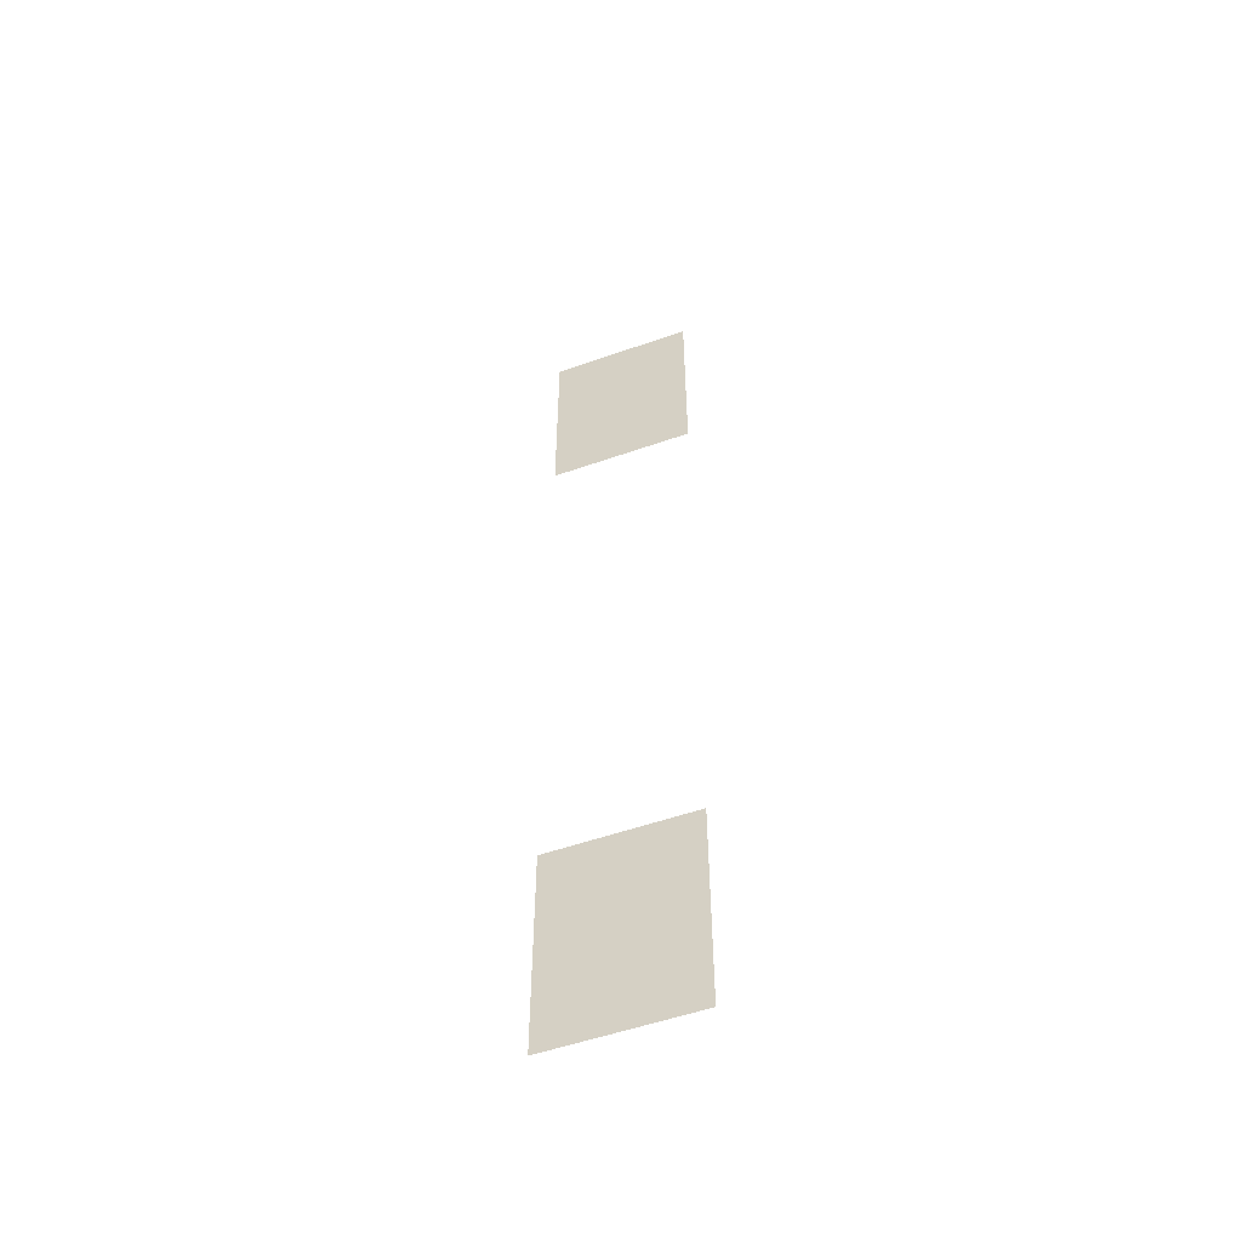
<metadata>
{"format":"obj","ext":"obj","renderer":"f3d","projection":"perspective","resolution":1024,"background":"white","views":[{"elev":-54.2,"azim":20.4,"up":"+Y"}]}
</metadata>
<code>
v -312 -144 0
v -336 -144 0
v -336 -120 0
v -312 -120 0
v -336 -144 0
v -360 -144 0
v -360 -120 0
v -336 -120 0
v -312 -168 0
v -336 -168 0
v -336 -144 0
v -312 -144 0
v -336 -168 0
v -360 -168 0
v -360 -144 0
v -336 -144 0
v -312 -192 0
v -336 -192 0
v -336 -168 0
v -312 -168 0
v -336 -192 0
v -360 -192 0
v -360 -168 0
v -336 -168 0
v -312 -408 0
v -336 -408 0
v -336 -384 0
v -312 -384 0
v -336 -408 0
v -360 -408 0
v -360 -384 0
v -336 -384 0
v -312 -432 0
v -336 -432 0
v -336 -408 0
v -312 -408 0
v -336 -432 0
v -360 -432 0
v -360 -408 0
v -336 -408 0
v -312 -456 0
v -336 -456 0
v -336 -432 0
v -312 -432 0
v -336 -456 0
v -360 -456 0
v -360 -432 0
v -336 -432 0
g SalleBoss-Alt_mesh_0007
f 1 2 3 4
f 5 6 7 8
f 9 10 11 12
f 13 14 15 16
f 17 18 19 20
f 21 22 23 24
f 25 26 27 28
f 29 30 31 32
f 33 34 35 36
f 37 38 39 40
f 41 42 43 44
f 45 46 47 48

</code>
